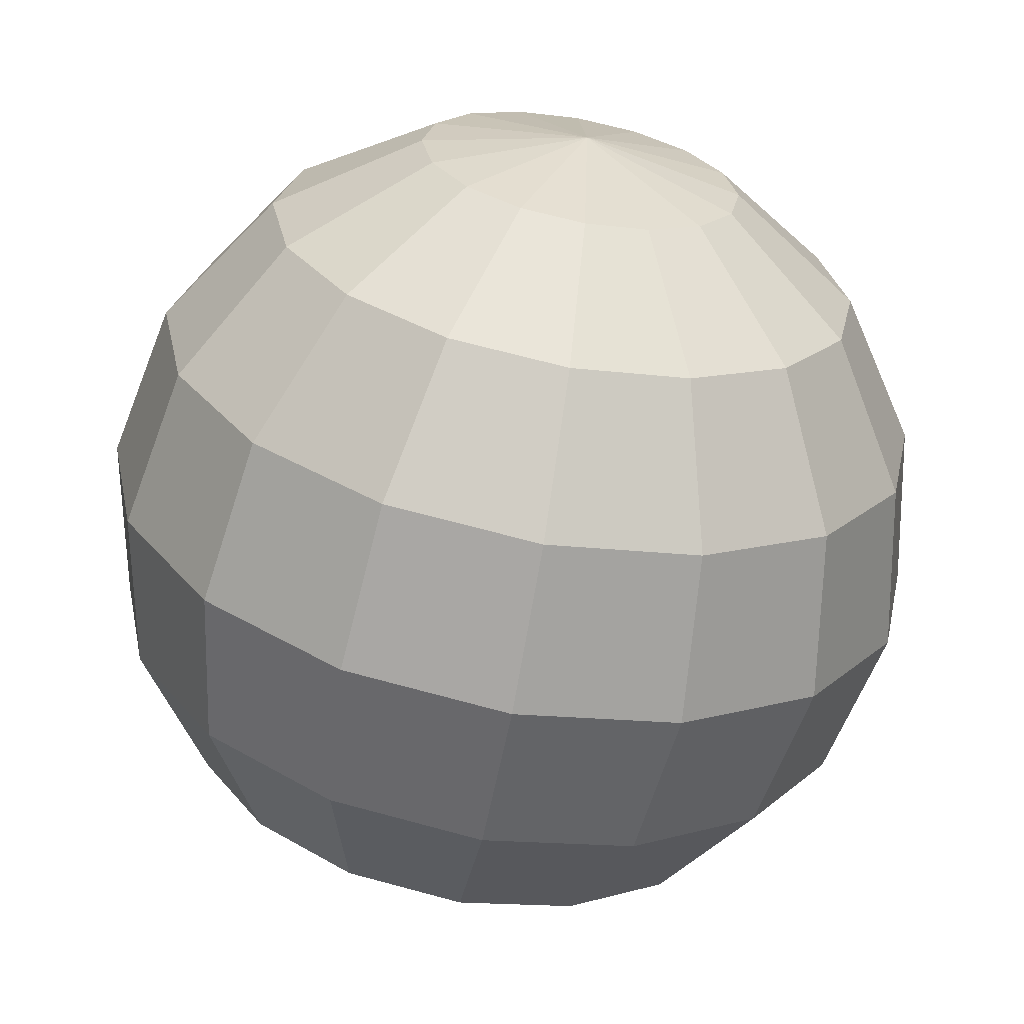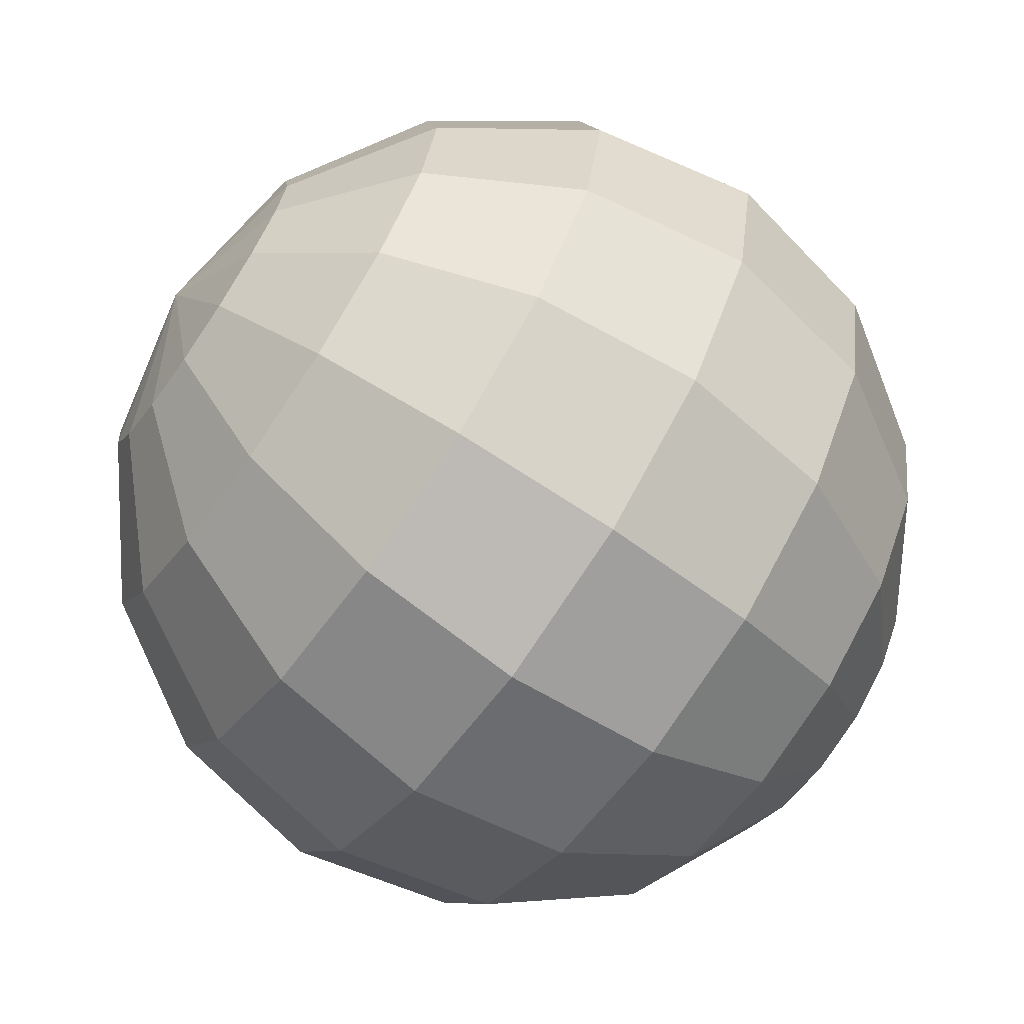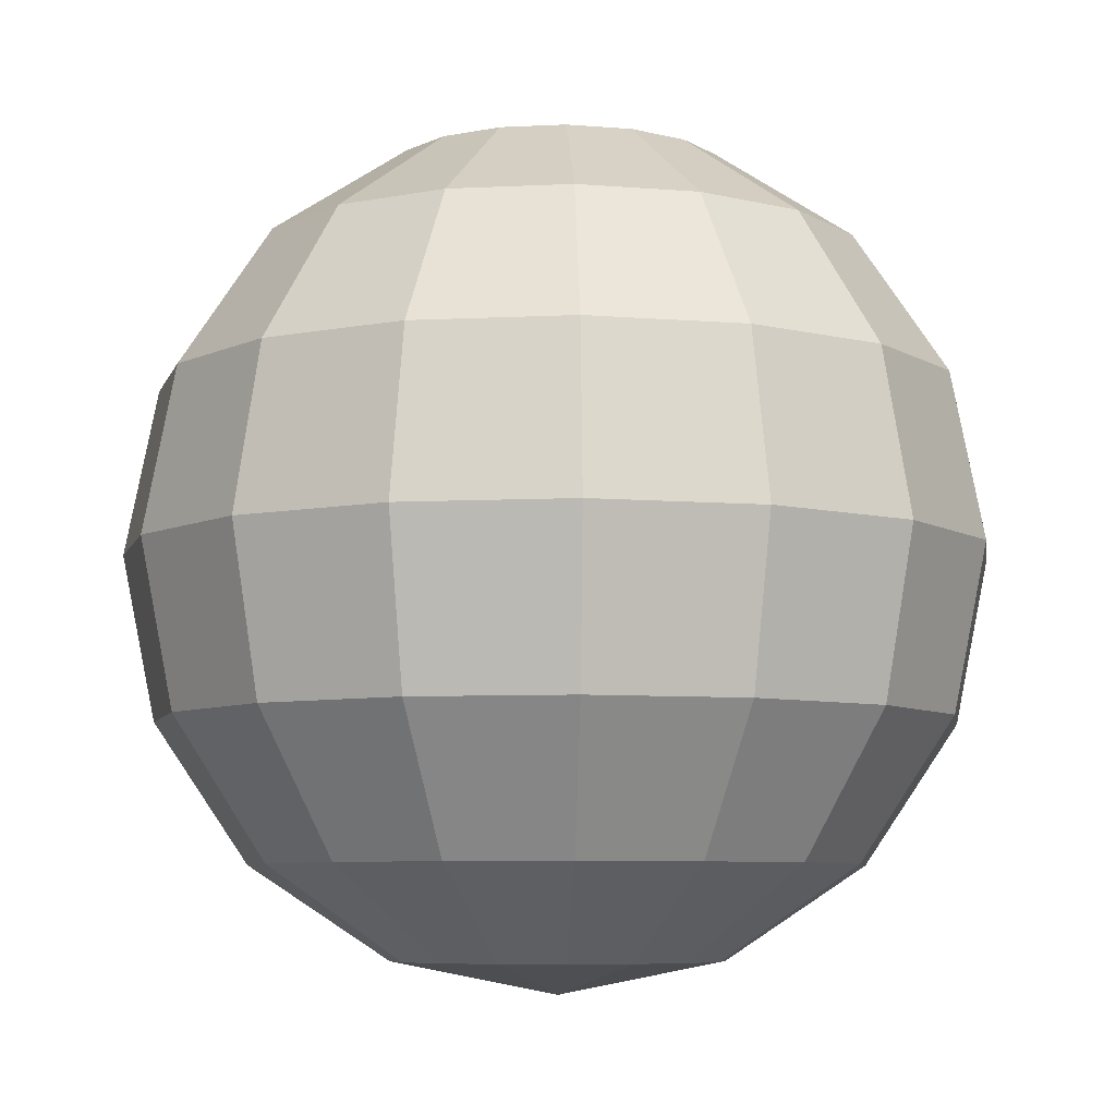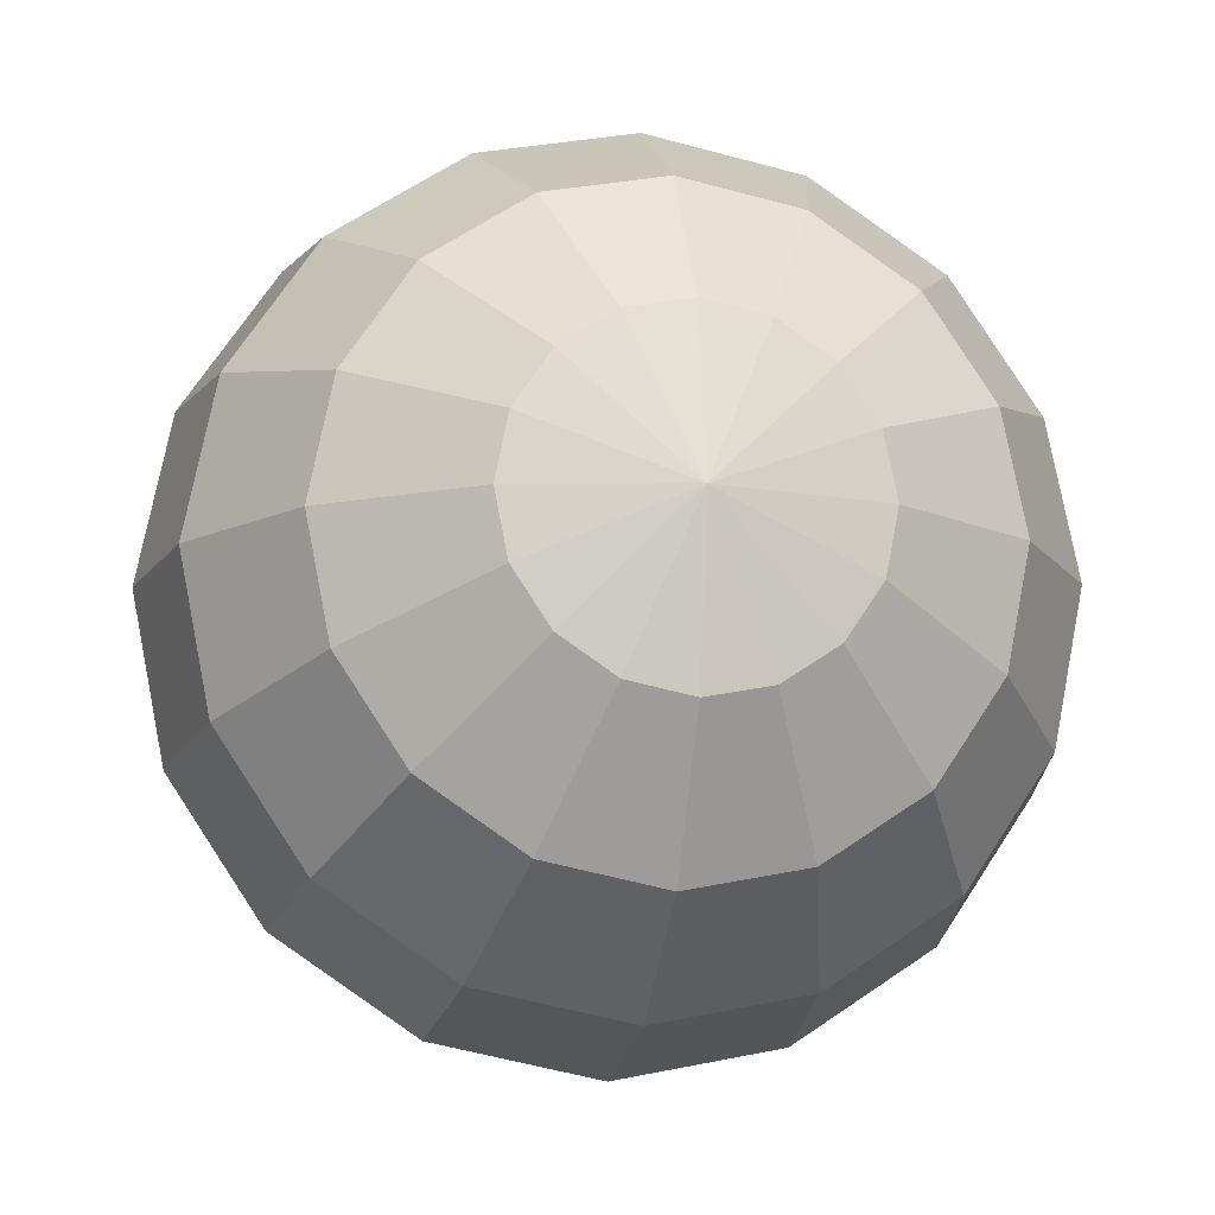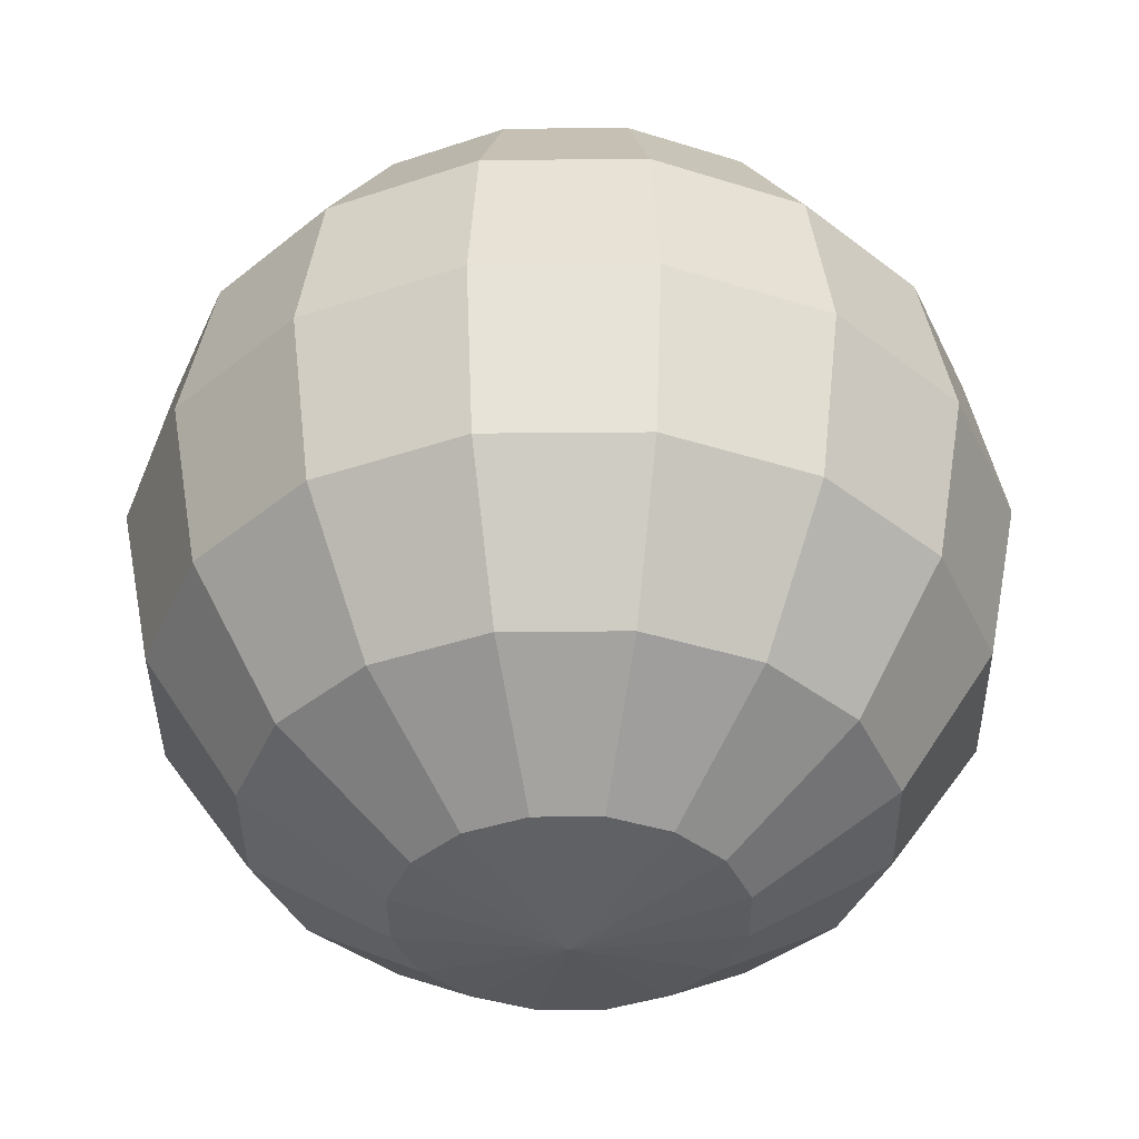
<metadata>
{"format":"obj","ext":"obj","renderer":"f3d","projection":"perspective","resolution":1024,"background":"white","views":[{"elev":-63.8,"azim":169.8,"up":"+Z"},{"elev":-69.0,"azim":-124.7,"up":"+Z"},{"elev":-6.8,"azim":177.2,"up":"+Y"},{"elev":-13.3,"azim":169.5,"up":"+Z"},{"elev":-38.6,"azim":101.9,"up":"+Y"}]}
</metadata>
<code>
o Sphere
v -5.262 12.7 0
v -9.723 9.723 0
v -12.7 5.262 0
v -13.75 -1e-06 0
v -12.7 -5.262 0
v -9.723 -9.723 0
v -5.262 -12.7 0
v -4.861 12.7 -2.014
v -8.983 9.723 -3.721
v -11.74 5.262 -4.861
v -12.7 -1e-06 -5.262
v -11.74 -5.262 -4.861
v -8.983 -9.723 -3.721
v -4.861 -12.7 -2.014
v -3.721 12.7 -3.721
v -6.875 9.723 -6.875
v -8.983 5.262 -8.983
v -9.723 -1e-06 -9.723
v -8.983 -5.262 -8.983
v -6.875 -9.723 -6.875
v -3.721 -12.7 -3.721
v -2e-06 -13.75 0
v -2.014 12.7 -4.861
v -3.721 9.723 -8.983
v -4.861 5.262 -11.74
v -5.262 -1e-06 -12.7
v -4.861 -5.262 -11.74
v -3.721 -9.723 -8.983
v -2.014 -12.7 -4.861
v -2e-06 12.7 -5.262
v -1e-06 9.723 -9.723
v -0 5.262 -12.7
v -0 -1e-06 -13.75
v -0 -5.262 -12.7
v -1e-06 -9.723 -9.723
v -1e-06 -12.7 -5.262
v 2.014 12.7 -4.861
v 3.721 9.723 -8.983
v 4.861 5.262 -11.74
v 5.262 -1e-06 -12.7
v 4.861 -5.262 -11.74
v 3.721 -9.723 -8.983
v 2.014 -12.7 -4.861
v -4e-06 13.75 1e-06
v 3.721 12.7 -3.721
v 6.875 9.723 -6.875
v 8.983 5.262 -8.983
v 9.723 -1e-06 -9.723
v 8.983 -5.262 -8.983
v 6.875 -9.723 -6.875
v 3.721 -12.7 -3.721
v 4.861 12.7 -2.014
v 8.983 9.723 -3.721
v 11.74 5.262 -4.861
v 12.7 -1e-06 -5.262
v 11.74 -5.262 -4.861
v 8.983 -9.723 -3.721
v 4.861 -12.7 -2.014
v 5.262 12.7 1e-06
v 9.723 9.723 4e-06
v 12.7 5.262 4e-06
v 13.75 -1e-06 4e-06
v 12.7 -5.262 4e-06
v 9.723 -9.723 4e-06
v 5.262 -12.7 2e-06
v 4.861 12.7 2.014
v 8.983 9.723 3.721
v 11.74 5.262 4.861
v 12.7 -1e-06 5.262
v 11.74 -5.262 4.861
v 8.983 -9.723 3.721
v 4.861 -12.7 2.014
v 3.721 12.7 3.721
v 6.875 9.723 6.875
v 8.983 5.262 8.983
v 9.723 -1e-06 9.723
v 8.983 -5.262 8.983
v 6.875 -9.723 6.875
v 3.721 -12.7 3.721
v 2.014 12.7 4.861
v 3.721 9.723 8.983
v 4.861 5.262 11.74
v 5.262 -1e-06 12.7
v 4.861 -5.262 11.74
v 3.721 -9.723 8.983
v 2.014 -12.7 4.861
v -3e-06 12.7 5.262
v -7e-06 9.723 9.723
v -7e-06 5.262 12.7
v -8e-06 -1e-06 13.75
v -7e-06 -5.262 12.7
v -7e-06 -9.723 9.723
v -5e-06 -12.7 5.262
v -2.014 12.7 4.861
v -3.721 9.723 8.983
v -4.861 5.262 11.74
v -5.262 -1e-06 12.7
v -4.861 -5.262 11.74
v -3.721 -9.723 8.983
v -2.014 -12.7 4.861
v -3.721 12.7 3.721
v -6.875 9.723 6.875
v -8.983 5.262 8.983
v -9.723 -1e-06 9.723
v -8.983 -5.262 8.983
v -6.875 -9.723 6.875
v -3.721 -12.7 3.721
v -4.861 12.7 2.014
v -8.983 9.723 3.721
v -11.74 5.262 4.861
v -12.7 -1e-06 5.262
v -11.74 -5.262 4.861
v -8.983 -9.723 3.721
v -4.861 -12.7 2.014
v -4.736 11.43 0
v -8.75 8.75 0
v -11.43 4.736 0
v -12.38 -1e-06 0
v -11.43 -4.736 0
v -8.75 -8.75 0
v -4.736 -11.43 0
v -4.375 11.43 -1.812
v -8.084 8.75 -3.349
v -10.56 4.736 -4.375
v -11.43 -1e-06 -4.736
v -10.56 -4.736 -4.375
v -8.084 -8.75 -3.349
v -4.375 -11.43 -1.812
v -3.349 11.43 -3.349
v -6.188 8.75 -6.188
v -8.084 4.736 -8.084
v -8.75 -1e-06 -8.75
v -8.084 -4.736 -8.084
v -6.188 -8.75 -6.188
v -3.349 -11.43 -3.349
v -2e-06 -12.38 0
v -1.812 11.43 -4.375
v -3.349 8.75 -8.084
v -4.375 4.736 -10.56
v -4.736 -1e-06 -11.43
v -4.375 -4.736 -10.56
v -3.349 -8.75 -8.084
v -1.812 -11.43 -4.375
v -2e-06 11.43 -4.736
v -1e-06 8.75 -8.75
v -0 4.736 -11.43
v -0 -1e-06 -12.38
v -0 -4.736 -11.43
v -1e-06 -8.75 -8.75
v -1e-06 -11.43 -4.736
v 1.812 11.43 -4.375
v 3.349 8.75 -8.084
v 4.375 4.736 -10.56
v 4.736 -1e-06 -11.43
v 4.375 -4.736 -10.56
v 3.349 -8.75 -8.084
v 1.812 -11.43 -4.375
v -4e-06 12.38 1e-06
v 3.349 11.43 -3.349
v 6.187 8.75 -6.187
v 8.084 4.736 -8.084
v 8.75 -1e-06 -8.75
v 8.084 -4.736 -8.084
v 6.187 -8.75 -6.187
v 3.349 -11.43 -3.349
v 4.375 11.43 -1.812
v 8.084 8.75 -3.349
v 10.56 4.736 -4.375
v 11.43 -1e-06 -4.736
v 10.56 -4.736 -4.375
v 8.084 -8.75 -3.349
v 4.375 -11.43 -1.812
v 4.736 11.43 1e-06
v 8.75 8.75 3e-06
v 11.43 4.736 4e-06
v 12.37 -1e-06 4e-06
v 11.43 -4.736 4e-06
v 8.75 -8.75 3e-06
v 4.736 -11.43 2e-06
v 4.375 11.43 1.812
v 8.084 8.75 3.349
v 10.56 4.736 4.375
v 11.43 -1e-06 4.736
v 10.56 -4.736 4.375
v 8.084 -8.75 3.349
v 4.375 -11.43 1.812
v 3.349 11.43 3.349
v 6.187 8.75 6.188
v 8.084 4.736 8.084
v 8.75 -1e-06 8.75
v 8.084 -4.736 8.084
v 6.187 -8.75 6.188
v 3.349 -11.43 3.349
v 1.812 11.43 4.375
v 3.349 8.75 8.084
v 4.375 4.736 10.56
v 4.736 -1e-06 11.43
v 4.375 -4.736 10.56
v 3.349 -8.75 8.084
v 1.812 -11.43 4.375
v -3e-06 11.43 4.736
v -6e-06 8.75 8.75
v -7e-06 4.736 11.43
v -8e-06 -1e-06 12.38
v -7e-06 -4.736 11.43
v -6e-06 -8.75 8.75
v -5e-06 -11.43 4.736
v -1.812 11.43 4.375
v -3.349 8.75 8.084
v -4.375 4.736 10.56
v -4.736 -1e-06 11.43
v -4.375 -4.736 10.56
v -3.349 -8.75 8.084
v -1.812 -11.43 4.375
v -3.349 11.43 3.349
v -6.188 8.75 6.187
v -8.084 4.736 8.084
v -8.75 -1e-06 8.75
v -8.084 -4.736 8.084
v -6.188 -8.75 6.187
v -3.349 -11.43 3.349
v -4.375 11.43 1.812
v -8.084 8.75 3.349
v -10.56 4.736 4.375
v -11.43 -1e-06 4.736
v -10.56 -4.736 4.375
v -8.084 -8.75 3.349
v -4.375 -11.43 1.812
f 6 13 14
f 5 12 13
f 4 11 12
f 3 10 11
f 2 9 10
f 1 8 9
f 13 20 21
f 12 19 20
f 12 11 18
f 10 17 18
f 9 16 17
f 8 15 16
f 20 28 29
f 19 27 28
f 18 26 27
f 18 17 25
f 16 24 25
f 15 23 24
f 28 35 36
f 28 27 34
f 27 26 33
f 25 32 33
f 24 31 32
f 23 30 31
f 35 42 43
f 34 41 42
f 33 40 41
f 33 32 39
f 31 38 39
f 30 37 38
f 42 50 51
f 41 49 50
f 40 48 49
f 39 47 48
f 38 46 47
f 37 45 46
f 50 57 58
f 49 56 57
f 48 55 56
f 47 54 55
f 47 46 53
f 45 52 53
f 57 64 65
f 56 63 64
f 55 62 63
f 54 61 62
f 53 60 61
f 52 59 60
f 64 71 72
f 63 70 71
f 62 69 70
f 61 68 69
f 61 60 67
f 59 66 67
f 71 78 79
f 70 77 78
f 69 76 77
f 68 75 76
f 67 74 75
f 66 73 74
f 78 85 86
f 77 84 85
f 76 83 84
f 75 82 83
f 74 81 82
f 73 80 81
f 85 92 93
f 84 91 92
f 84 83 90
f 82 89 90
f 81 88 89
f 80 87 88
f 92 99 100
f 91 98 99
f 91 90 97
f 89 96 97
f 88 95 96
f 87 94 95
f 99 106 107
f 98 105 106
f 97 104 105
f 96 103 104
f 95 102 103
f 94 101 102
f 106 113 114
f 105 112 113
f 105 104 111
f 103 110 111
f 103 102 109
f 101 108 109
f 22 7 14
f 1 44 8
f 22 14 21
f 8 44 15
f 22 21 29
f 15 44 23
f 22 29 36
f 23 44 30
f 22 36 43
f 30 44 37
f 22 43 51
f 37 44 45
f 22 51 58
f 45 44 52
f 22 58 65
f 52 44 59
f 22 65 72
f 59 44 66
f 22 72 79
f 66 44 73
f 22 79 86
f 73 44 80
f 22 86 93
f 80 44 87
f 22 93 100
f 87 44 94
f 22 100 107
f 94 44 101
f 22 107 114
f 101 44 108
f 22 114 7
f 114 113 6
f 113 112 5
f 111 4 5
f 110 3 4
f 109 2 3
f 108 1 2
f 108 44 1
f 128 127 120
f 127 126 119
f 126 125 118
f 118 125 124
f 117 124 123
f 123 122 115
f 135 134 127
f 134 133 126
f 126 133 132
f 132 131 124
f 131 130 123
f 130 129 122
f 143 142 134
f 142 141 133
f 141 140 132
f 140 139 131
f 139 138 130
f 138 137 129
f 143 150 149
f 149 148 141
f 148 147 140
f 147 146 139
f 146 145 138
f 145 144 137
f 157 156 149
f 149 156 155
f 148 155 154
f 154 153 146
f 153 152 145
f 145 152 151
f 165 164 156
f 164 163 155
f 163 162 154
f 162 161 153
f 161 160 152
f 160 159 151
f 172 171 164
f 171 170 163
f 163 170 169
f 169 168 161
f 161 168 167
f 167 166 159
f 179 178 171
f 178 177 170
f 177 176 169
f 176 175 168
f 168 175 174
f 174 173 166
f 186 185 178
f 185 184 177
f 177 184 183
f 183 182 175
f 182 181 174
f 181 180 173
f 186 193 192
f 192 191 184
f 191 190 183
f 190 189 182
f 182 189 188
f 188 187 180
f 200 199 192
f 199 198 191
f 198 197 190
f 197 196 189
f 189 196 195
f 195 194 187
f 200 207 206
f 206 205 198
f 198 205 204
f 204 203 196
f 203 202 195
f 202 201 194
f 214 213 206
f 213 212 205
f 212 211 204
f 211 210 203
f 203 210 209
f 209 208 201
f 221 220 213
f 220 219 212
f 212 219 218
f 218 217 210
f 210 217 216
f 216 215 208
f 228 227 220
f 227 226 219
f 219 226 225
f 225 224 217
f 217 224 223
f 223 222 215
f 136 128 121
f 115 122 158
f 136 135 128
f 122 129 158
f 136 143 135
f 129 137 158
f 136 150 143
f 137 144 158
f 136 157 150
f 144 151 158
f 136 165 157
f 151 159 158
f 136 172 165
f 159 166 158
f 136 179 172
f 166 173 158
f 136 186 179
f 173 180 158
f 136 193 186
f 180 187 158
f 136 200 193
f 187 194 158
f 136 207 200
f 194 201 158
f 136 214 207
f 201 208 158
f 136 221 214
f 208 215 158
f 136 228 221
f 215 222 158
f 136 121 228
f 228 121 120
f 227 120 119
f 226 119 118
f 118 117 224
f 117 116 223
f 116 115 222
f 222 115 158
f 7 6 14
f 6 5 13
f 5 4 12
f 4 3 11
f 3 2 10
f 2 1 9
f 14 13 21
f 13 12 20
f 19 12 18
f 11 10 18
f 10 9 17
f 9 8 16
f 21 20 29
f 20 19 28
f 19 18 27
f 26 18 25
f 17 16 25
f 16 15 24
f 29 28 36
f 35 28 34
f 34 27 33
f 26 25 33
f 25 24 32
f 24 23 31
f 36 35 43
f 35 34 42
f 34 33 41
f 40 33 39
f 32 31 39
f 31 30 38
f 43 42 51
f 42 41 50
f 41 40 49
f 40 39 48
f 39 38 47
f 38 37 46
f 51 50 58
f 50 49 57
f 49 48 56
f 48 47 55
f 54 47 53
f 46 45 53
f 58 57 65
f 57 56 64
f 56 55 63
f 55 54 62
f 54 53 61
f 53 52 60
f 65 64 72
f 64 63 71
f 63 62 70
f 62 61 69
f 68 61 67
f 60 59 67
f 72 71 79
f 71 70 78
f 70 69 77
f 69 68 76
f 68 67 75
f 67 66 74
f 79 78 86
f 78 77 85
f 77 76 84
f 76 75 83
f 75 74 82
f 74 73 81
f 86 85 93
f 85 84 92
f 91 84 90
f 83 82 90
f 82 81 89
f 81 80 88
f 93 92 100
f 92 91 99
f 98 91 97
f 90 89 97
f 89 88 96
f 88 87 95
f 100 99 107
f 99 98 106
f 98 97 105
f 97 96 104
f 96 95 103
f 95 94 102
f 107 106 114
f 106 105 113
f 112 105 111
f 104 103 111
f 110 103 109
f 102 101 109
f 7 114 6
f 6 113 5
f 112 111 5
f 111 110 4
f 110 109 3
f 109 108 2
f 121 128 120
f 120 127 119
f 119 126 118
f 117 118 124
f 116 117 123
f 116 123 115
f 128 135 127
f 127 134 126
f 125 126 132
f 125 132 124
f 124 131 123
f 123 130 122
f 135 143 134
f 134 142 133
f 133 141 132
f 132 140 131
f 131 139 130
f 130 138 129
f 142 143 149
f 142 149 141
f 141 148 140
f 140 147 139
f 139 146 138
f 138 145 137
f 150 157 149
f 148 149 155
f 147 148 154
f 147 154 146
f 146 153 145
f 144 145 151
f 157 165 156
f 156 164 155
f 155 163 154
f 154 162 153
f 153 161 152
f 152 160 151
f 165 172 164
f 164 171 163
f 162 163 169
f 162 169 161
f 160 161 167
f 160 167 159
f 172 179 171
f 171 178 170
f 170 177 169
f 169 176 168
f 167 168 174
f 167 174 166
f 179 186 178
f 178 185 177
f 176 177 183
f 176 183 175
f 175 182 174
f 174 181 173
f 185 186 192
f 185 192 184
f 184 191 183
f 183 190 182
f 181 182 188
f 181 188 180
f 193 200 192
f 192 199 191
f 191 198 190
f 190 197 189
f 188 189 195
f 188 195 187
f 199 200 206
f 199 206 198
f 197 198 204
f 197 204 196
f 196 203 195
f 195 202 194
f 207 214 206
f 206 213 205
f 205 212 204
f 204 211 203
f 202 203 209
f 202 209 201
f 214 221 213
f 213 220 212
f 211 212 218
f 211 218 210
f 209 210 216
f 209 216 208
f 221 228 220
f 220 227 219
f 218 219 225
f 218 225 217
f 216 217 223
f 216 223 215
f 227 228 120
f 226 227 119
f 225 226 118
f 225 118 224
f 224 117 223
f 223 116 222

</code>
